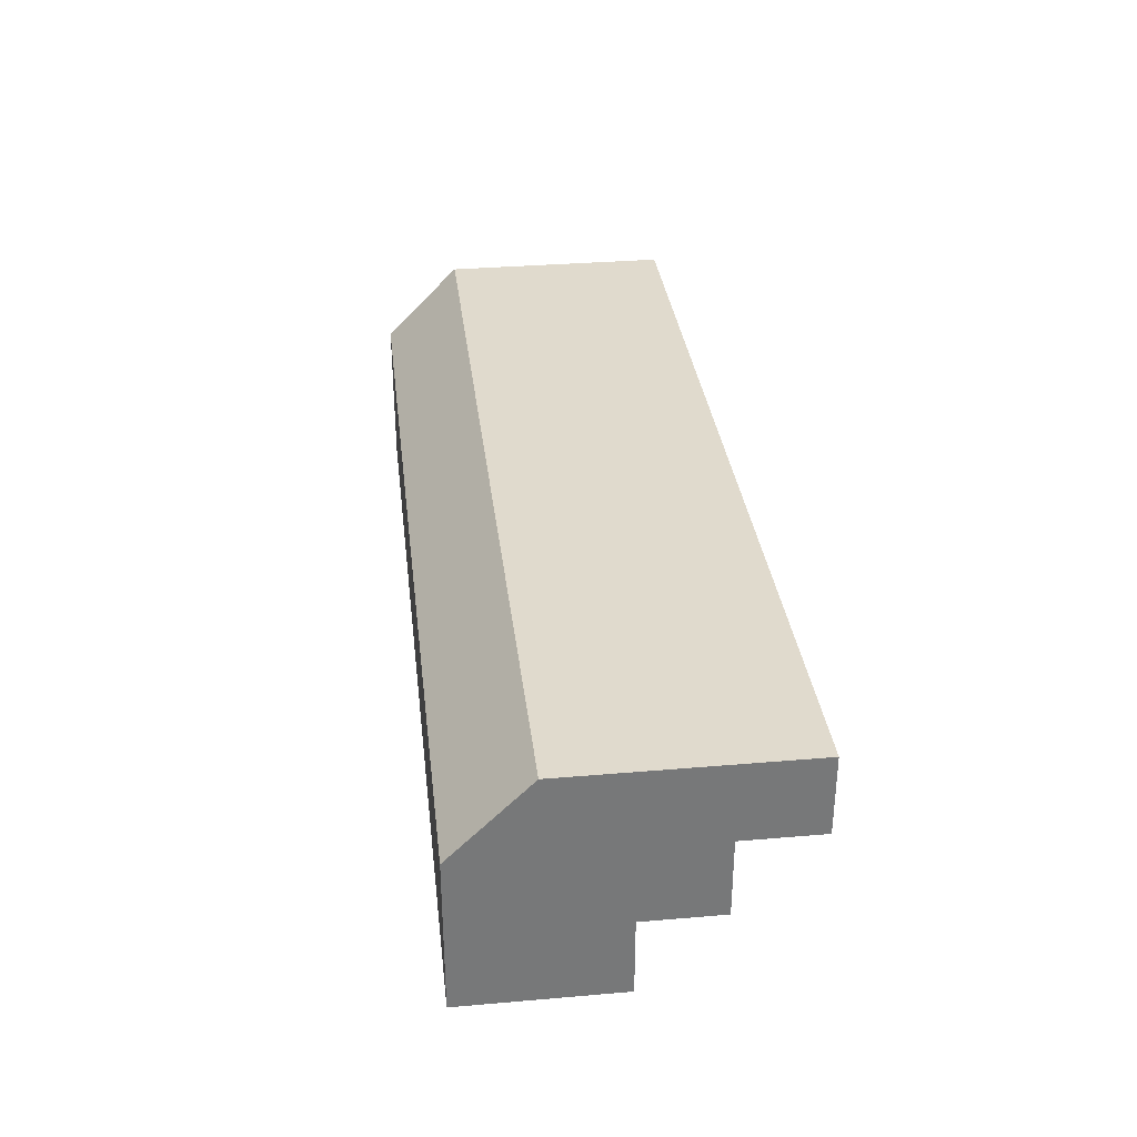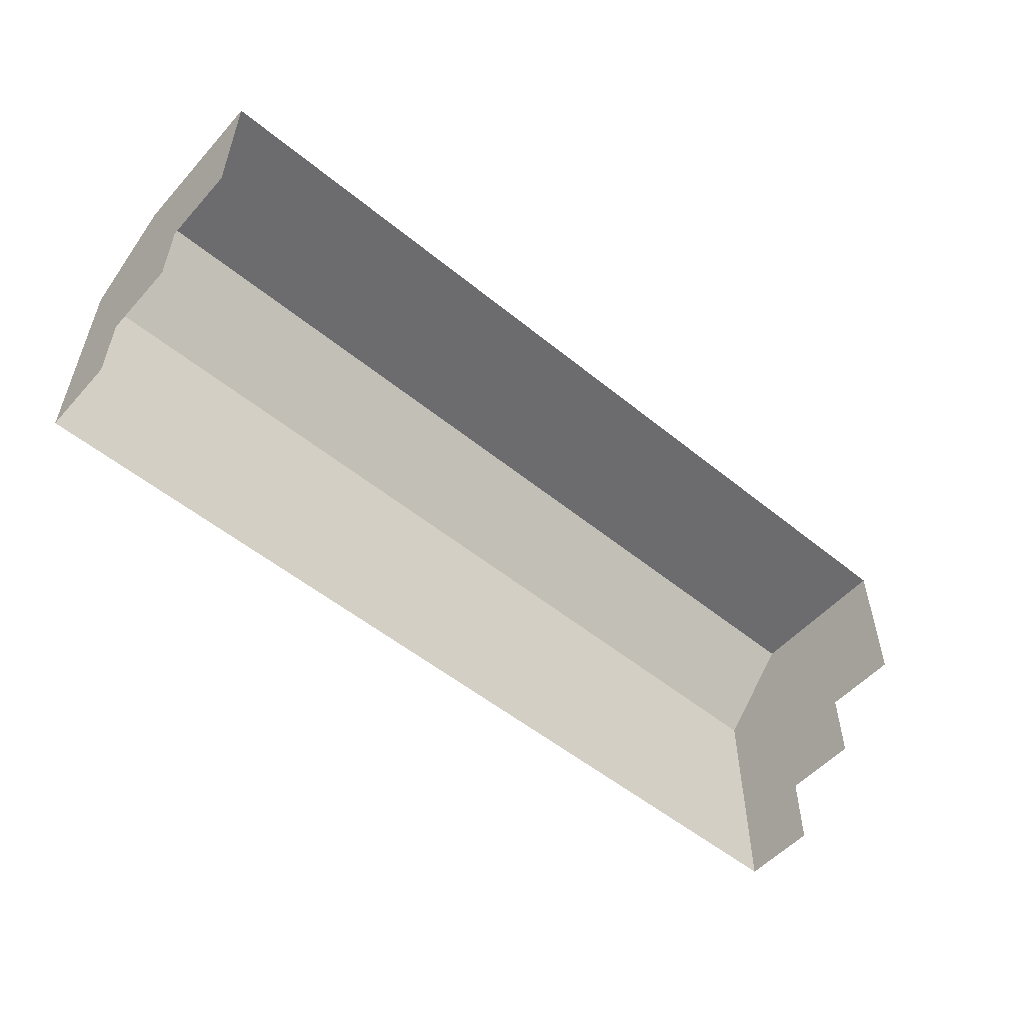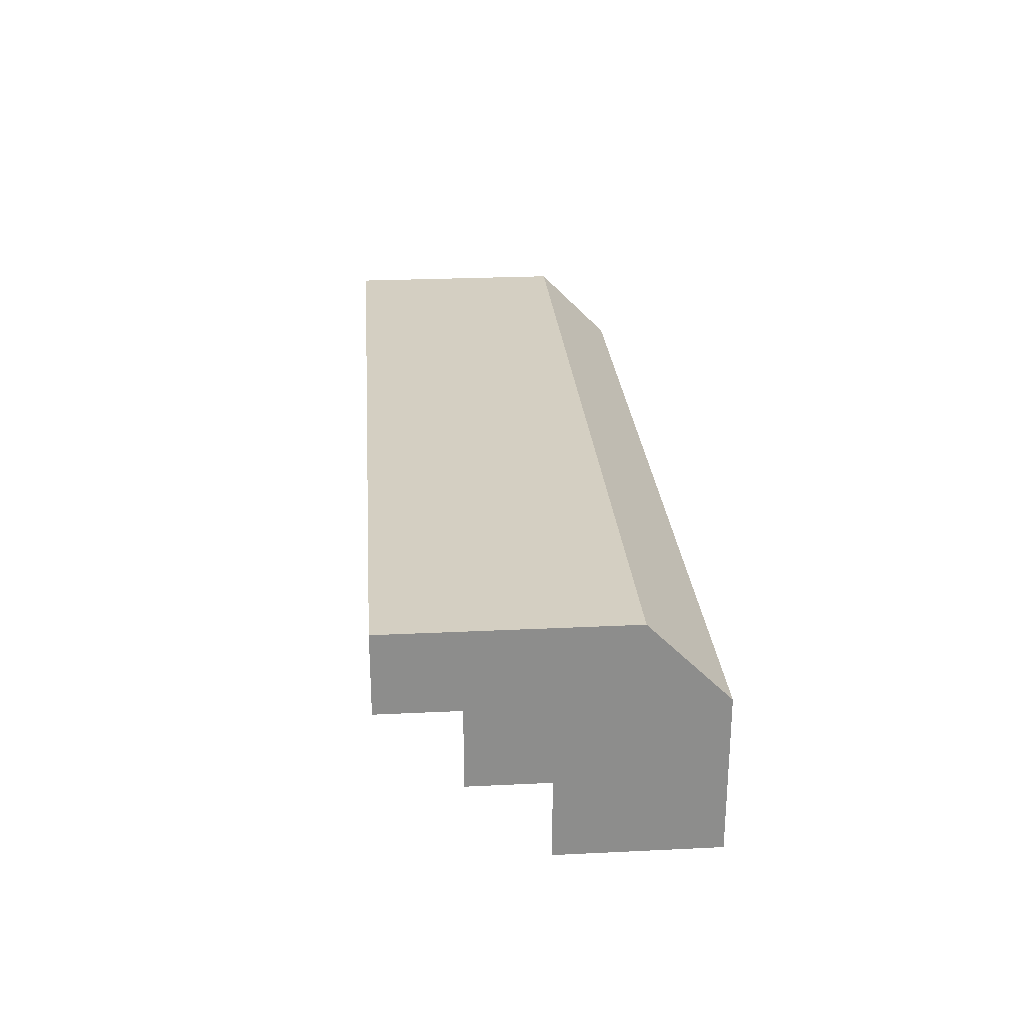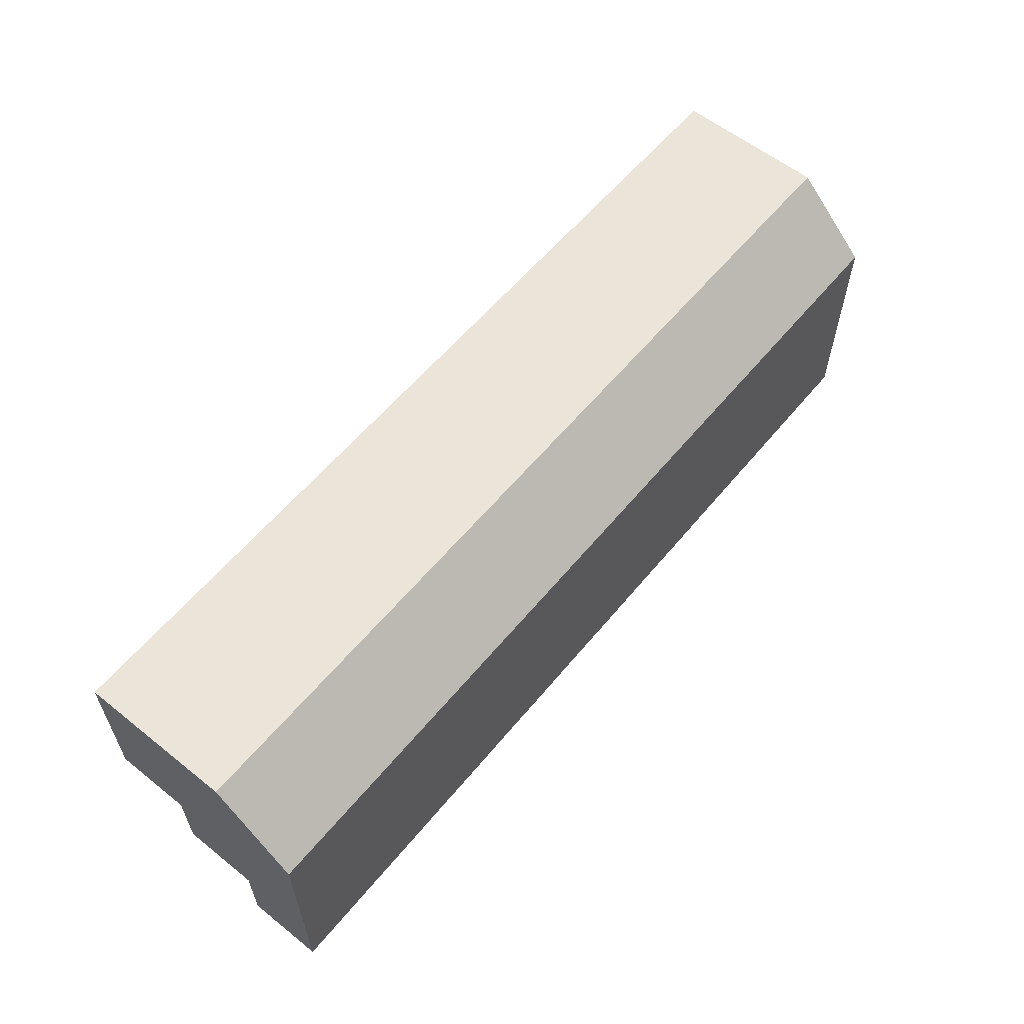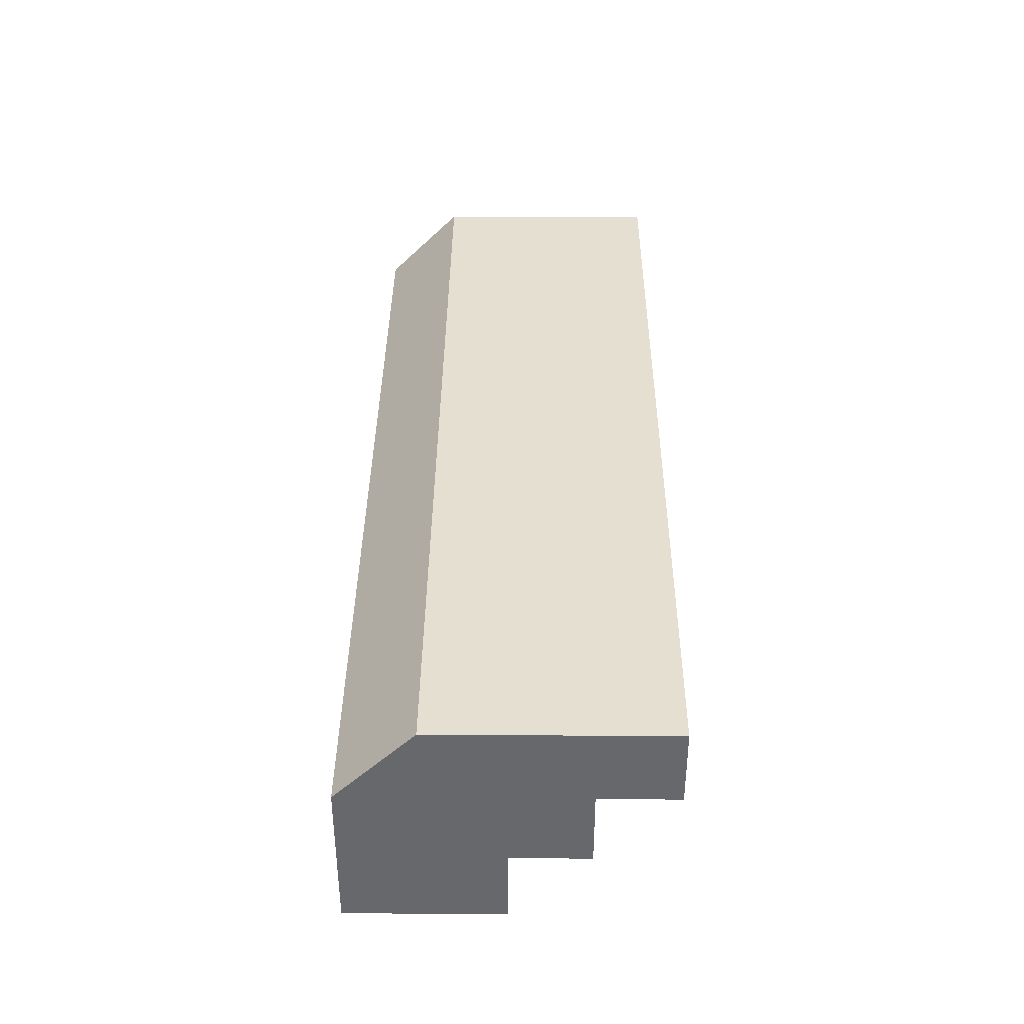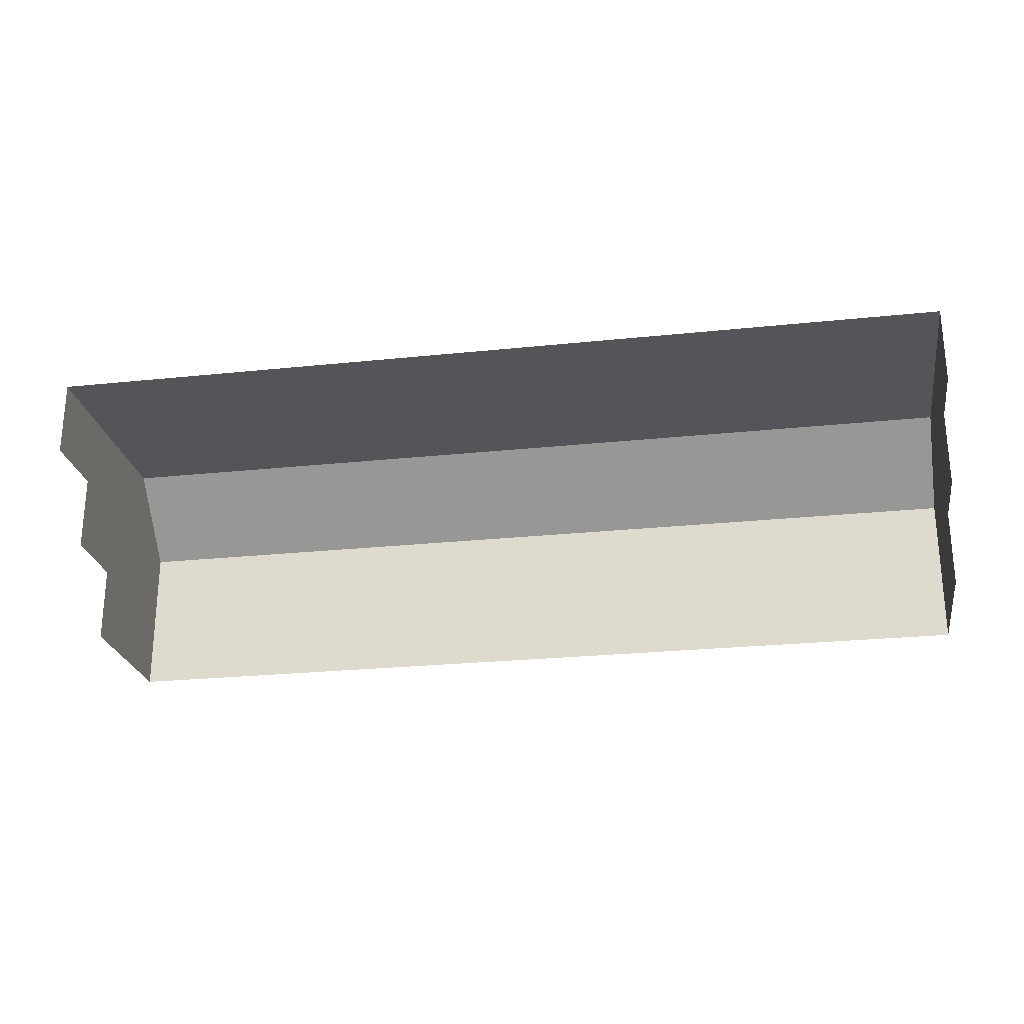
<metadata>
{"format":"obj","ext":"obj","renderer":"f3d","projection":"perspective","resolution":1024,"background":"white","views":[{"elev":33.1,"azim":83.3,"up":"+Y"},{"elev":-53.8,"azim":-40.9,"up":"+Z"},{"elev":25.8,"azim":-94.4,"up":"+Y"},{"elev":59.1,"azim":129.3,"up":"+Z"},{"elev":37.4,"azim":90.5,"up":"+Y"},{"elev":-24.7,"azim":-170.2,"up":"+Y"}]}
</metadata>
<code>
o ADR
v 0.6 0 0.1
v 0.6 0.1 0
v 0.6 0.2 0.2
v 0.6 0.1 0.3
v 0.6 -0.1 0.3
v 0.6 -0.1 0.1
v 0.6 0.2 -0.1
v 0.6 0 0
v 0.6 0.1 -0.1
v -0.6 0 0.1
v -0.6 0.1 0.3
v -0.6 0.2 0.2
v -0.6 -0.1 0.3
v -0.6 0.1 0
v -0.6 0 0
v -0.6 0.2 -0.1
v -0.6 0.1 -0.1
v -0.6 -0.1 0.1
v 0.6 0.1 0.3
v -0.6 0.1 0.3
v -0.6 -0.1 0.3
v 0.6 -0.1 0.3
v -0.6 -0.1 0.3
v -0.6 -0.1 0.1
v -0.6 0 0.1
v -0.6 0 0
v -0.6 0.1 0
v -0.6 0.1 -0.1
v 0.6 0.2 -0.1
v -0.6 0.2 -0.1
v -0.6 0.2 0.2
v 0.6 0.2 0.2
v 0.6 0.2 0.2
v -0.6 0.2 0.2
v -0.6 0.1 0.3
v 0.6 0.1 0.3
f 1 2 3
f 3 4 1
f 5 6 1
f 7 3 2
f 1 4 5
f 1 8 2
f 2 9 7
f 10 11 12
f 13 11 10
f 14 15 10
f 12 14 10
f 16 17 14
f 14 12 16
f 10 18 13
f 19 20 21
f 21 22 19
f 29 30 31
f 31 32 29
f 33 34 35
f 35 36 33

</code>
